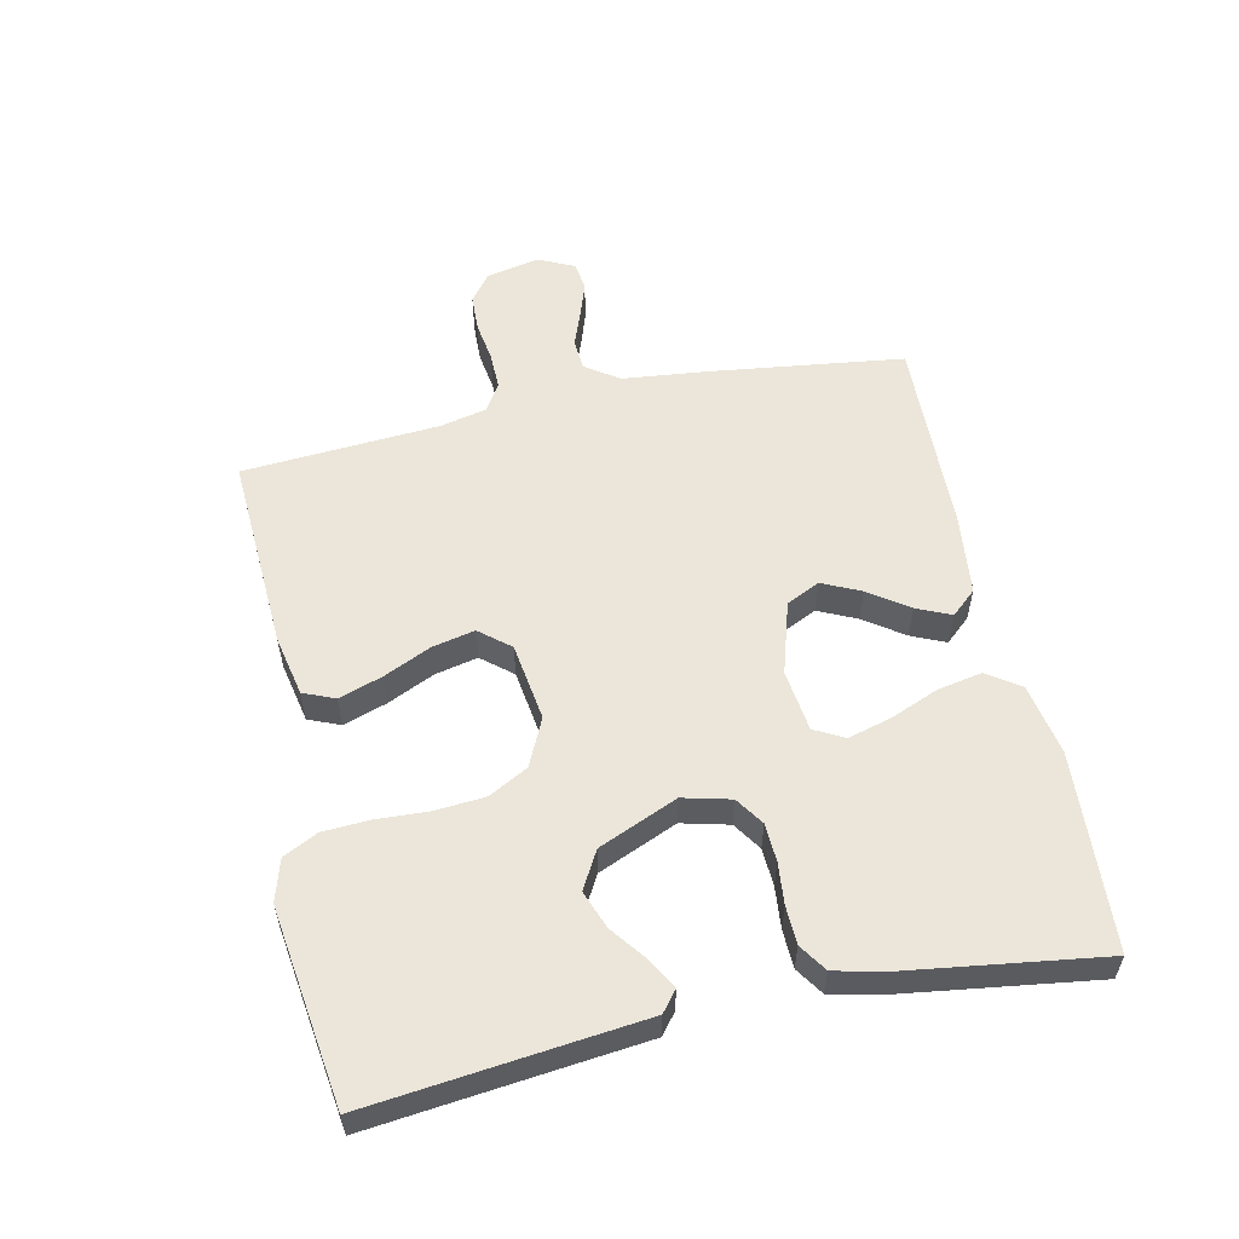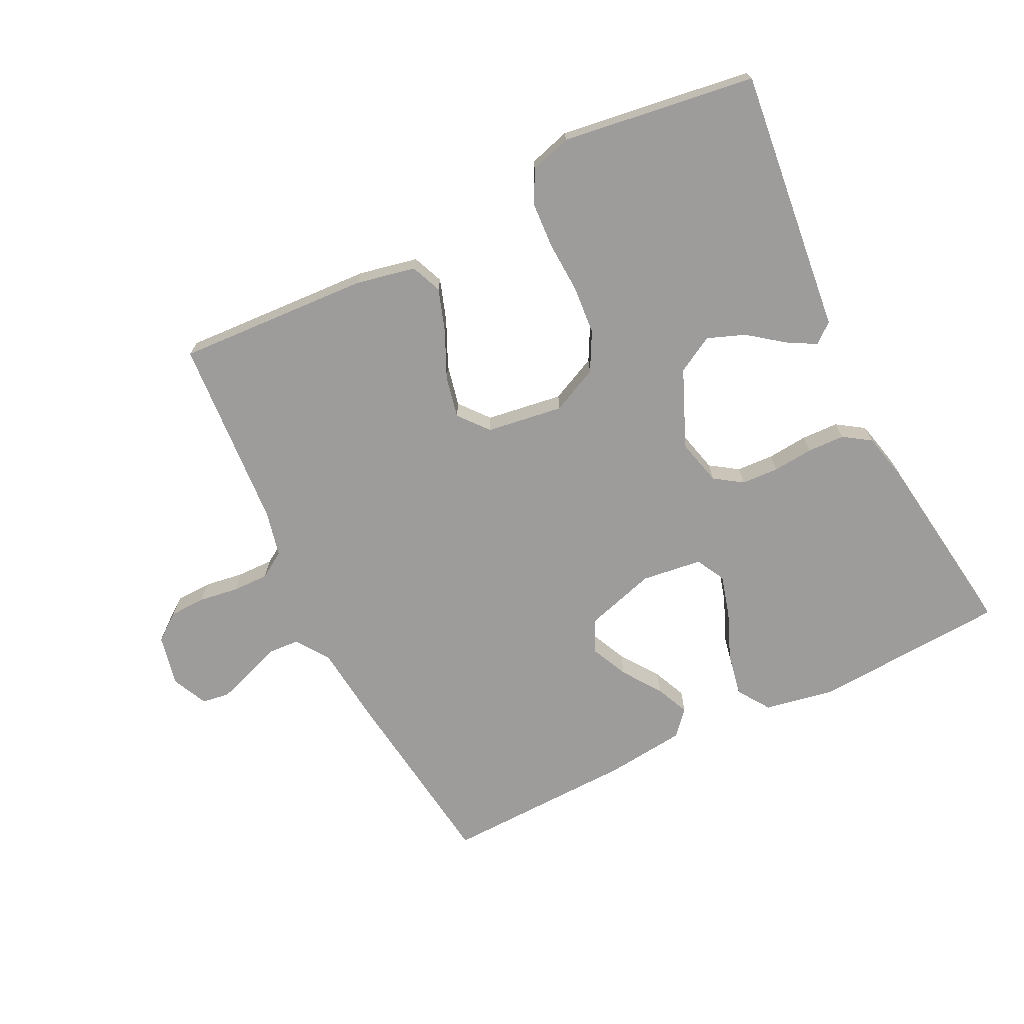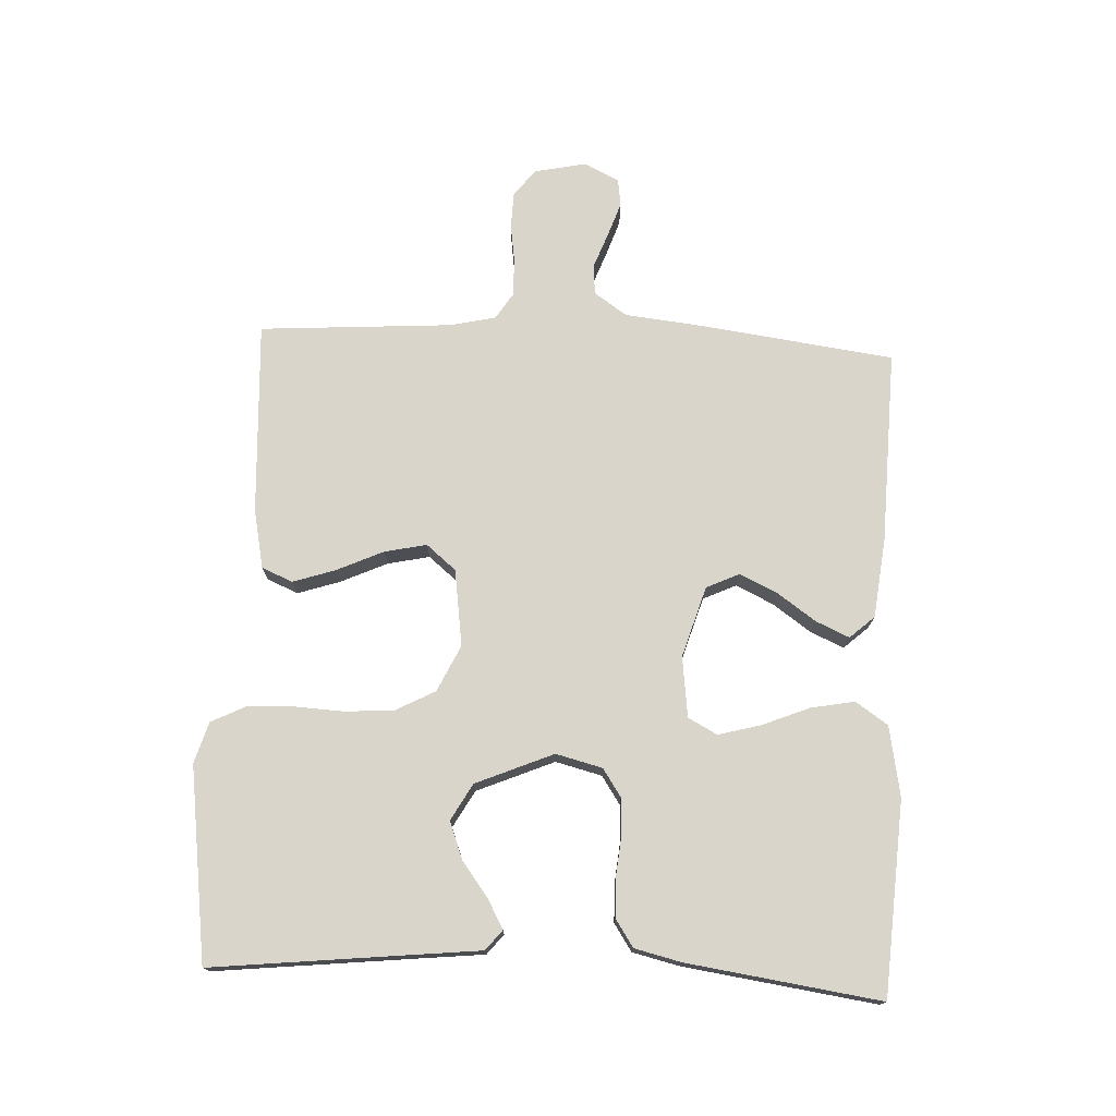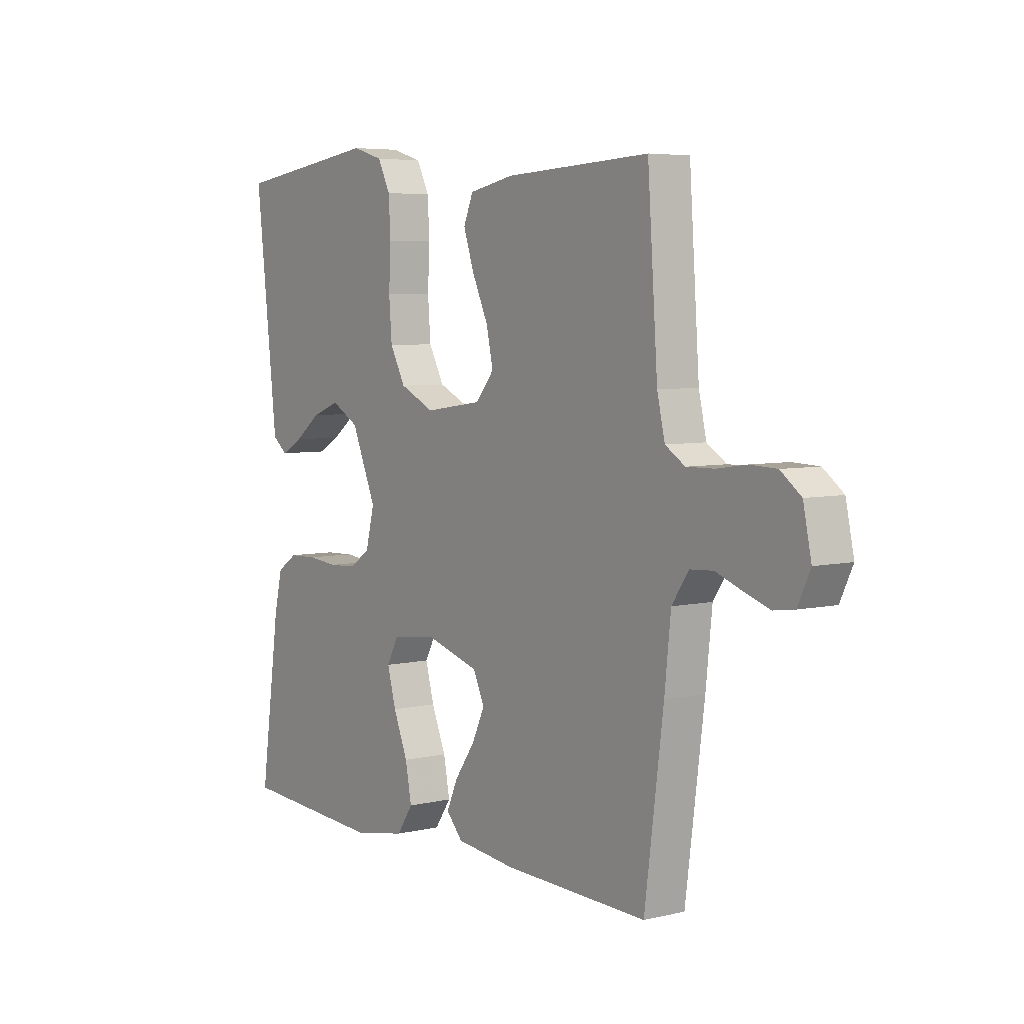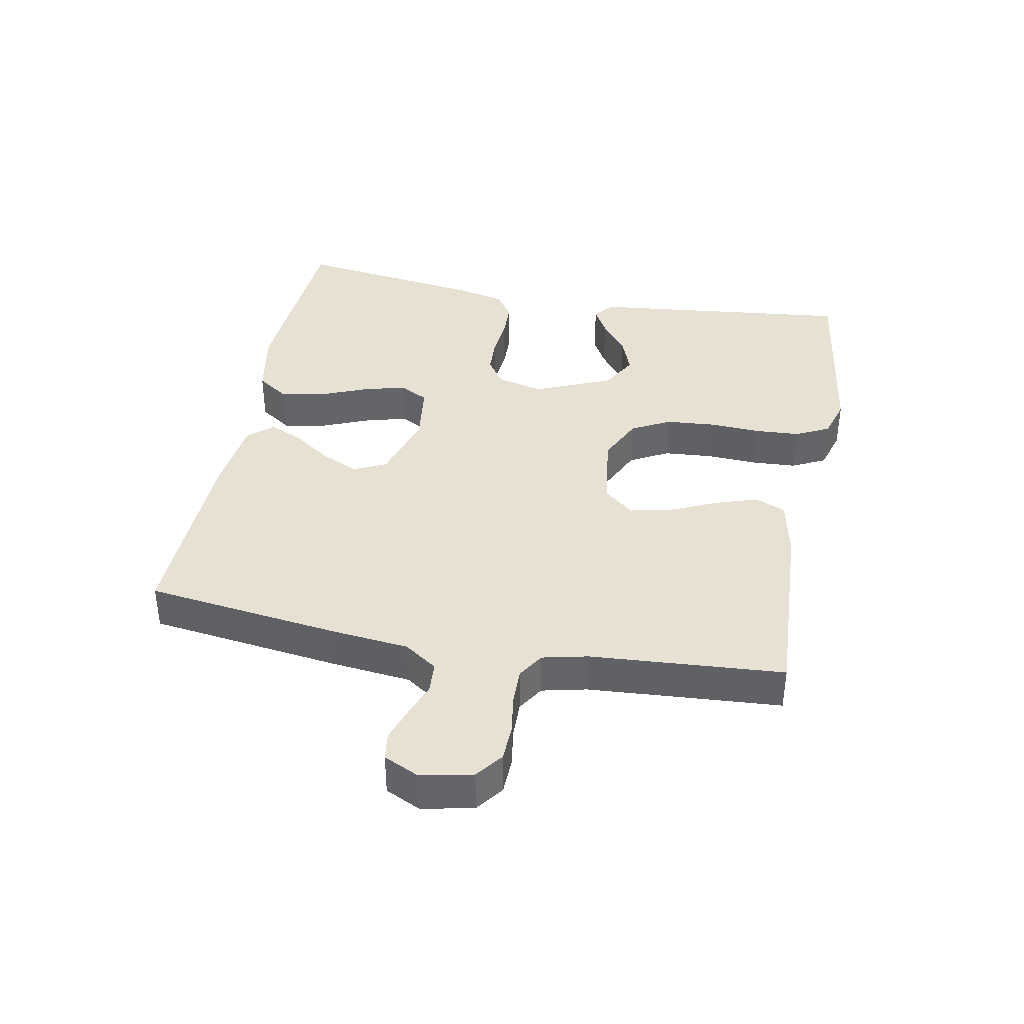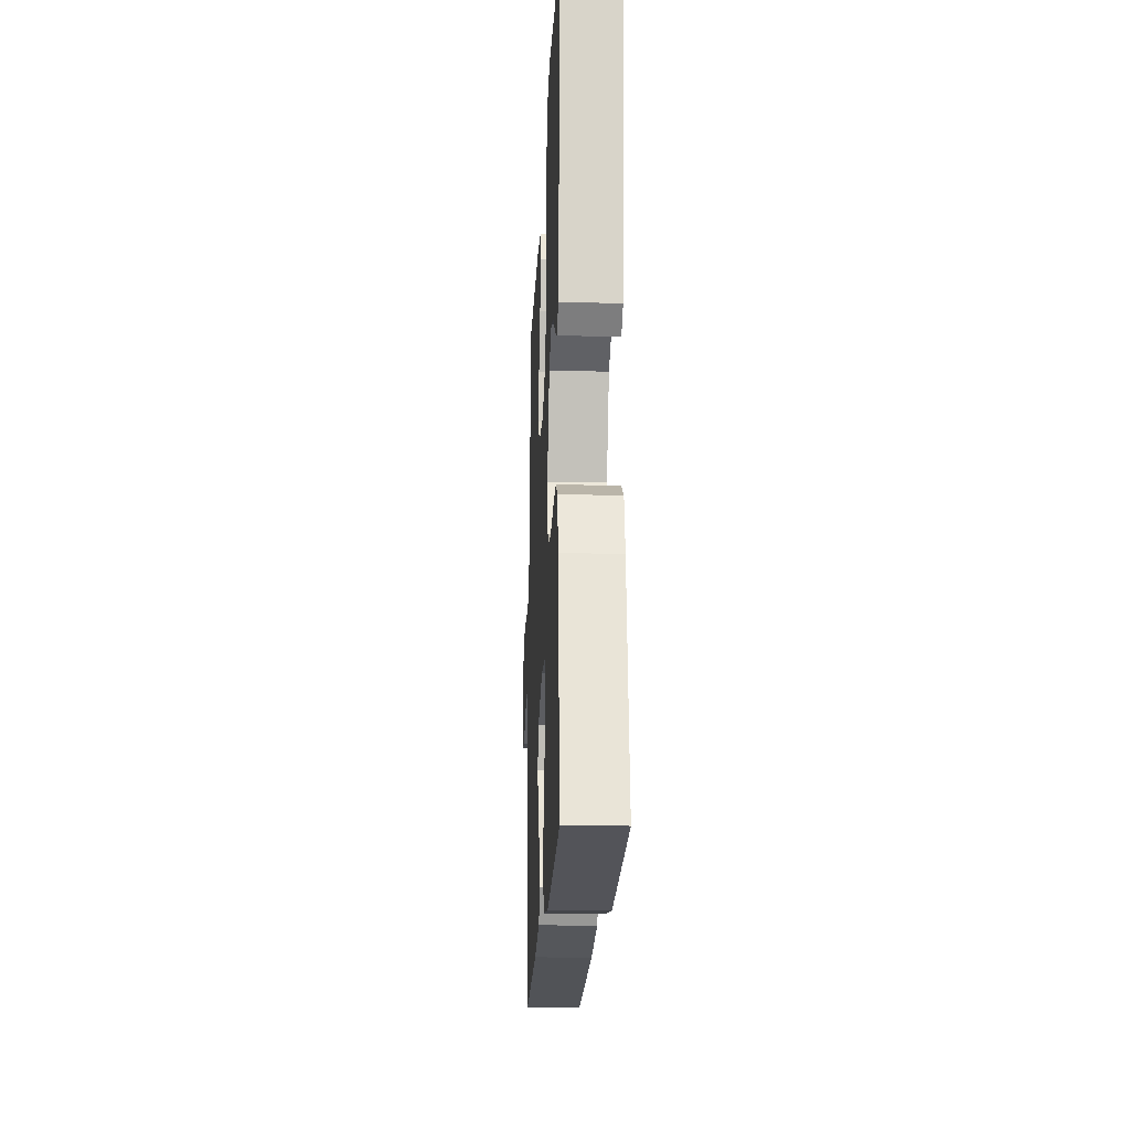
<metadata>
{"format":"obj","ext":"obj","renderer":"f3d","projection":"perspective","resolution":1024,"background":"white","views":[{"elev":56.5,"azim":77.8,"up":"+Y"},{"elev":-70.3,"azim":26.2,"up":"+Y"},{"elev":74.6,"azim":92.8,"up":"+Y"},{"elev":5.5,"azim":-125.9,"up":"+Z"},{"elev":38.9,"azim":-79.2,"up":"+Y"},{"elev":-20.1,"azim":87.4,"up":"+Z"}]}
</metadata>
<code>
v -0.5 0.07 0.5
v -0.2 0.07 0.484
v -0.108 0.07 0.465
v -0.088 0.07 0.417
v -0.11 0.07 0.351
v -0.143 0.07 0.279
v -0.157 0.07 0.214
v -0.119 0.07 0.168
v 0 0.07 0.151
v 0.072 0.07 0.185
v 0.104 0.07 0.245
v 0.11 0.07 0.321
v 0.106 0.07 0.4
v 0.11 0.07 0.471
v 0.136 0.07 0.523
v 0.2 0.07 0.542
v 0.5 0.07 0.5
v 0.467 0.07 0.2
v 0.455 0.07 0.089
v 0.424 0.07 0.064
v 0.379 0.07 0.089
v 0.325 0.07 0.13
v 0.267 0.07 0.152
v 0.21 0.07 0.12
v 0.159 0.07 0
v 0.177 0.07 -0.072
v 0.22 0.07 -0.101
v 0.278 0.07 -0.104
v 0.341 0.07 -0.098
v 0.399 0.07 -0.1
v 0.441 0.07 -0.128
v 0.458 0.07 -0.2
v 0.5 0.07 -0.5
v 0.2 0.07 -0.519
v 0.091 0.07 -0.499
v 0.057 0.07 -0.449
v 0.07 0.07 -0.381
v 0.1 0.07 -0.308
v 0.118 0.07 -0.242
v 0.094 0.07 -0.197
v 0 0.07 -0.185
v -0.11 0.07 -0.218
v -0.134 0.07 -0.269
v -0.107 0.07 -0.327
v -0.065 0.07 -0.387
v -0.042 0.07 -0.439
v -0.076 0.07 -0.477
v -0.2 0.07 -0.491
v -0.5 0.07 -0.5
v -0.539 0.07 -0.2
v -0.552 0.07 -0.077
v -0.587 0.07 -0.026
v -0.635 0.07 -0.023
v -0.689 0.07 -0.043
v -0.742 0.07 -0.061
v -0.785 0.07 -0.055
v -0.811 0.07 0
v -0.794 0.07 0.08
v -0.752 0.07 0.112
v -0.696 0.07 0.114
v -0.635 0.07 0.105
v -0.578 0.07 0.104
v -0.537 0.07 0.13
v -0.521 0.07 0.2
v -0.5 0 0.5
v -0.2 0 0.484
v -0.108 0 0.465
v -0.088 0 0.417
v -0.11 0 0.351
v -0.143 0 0.279
v -0.157 0 0.214
v -0.119 0 0.168
v 0 0 0.151
v 0.072 0 0.185
v 0.104 0 0.245
v 0.11 0 0.321
v 0.106 0 0.4
v 0.11 0 0.471
v 0.136 0 0.523
v 0.2 0 0.542
v 0.5 0 0.5
v 0.467 0 0.2
v 0.455 0 0.089
v 0.424 0 0.064
v 0.379 0 0.089
v 0.325 0 0.13
v 0.267 0 0.152
v 0.21 0 0.12
v 0.159 0 0
v 0.177 0 -0.072
v 0.22 0 -0.101
v 0.278 0 -0.104
v 0.341 0 -0.098
v 0.399 0 -0.1
v 0.441 0 -0.128
v 0.458 0 -0.2
v 0.5 0 -0.5
v 0.2 0 -0.519
v 0.091 0 -0.499
v 0.057 0 -0.449
v 0.07 0 -0.381
v 0.1 0 -0.308
v 0.118 0 -0.242
v 0.094 0 -0.197
v 0 0 -0.185
v -0.11 0 -0.218
v -0.134 0 -0.269
v -0.107 0 -0.327
v -0.065 0 -0.387
v -0.042 0 -0.439
v -0.076 0 -0.477
v -0.2 0 -0.491
v -0.5 0 -0.5
v -0.539 0 -0.2
v -0.552 0 -0.077
v -0.587 0 -0.026
v -0.635 0 -0.023
v -0.689 0 -0.043
v -0.742 0 -0.061
v -0.785 0 -0.055
v -0.811 0 0
v -0.794 0 0.08
v -0.752 0 0.112
v -0.696 0 0.114
v -0.635 0 0.105
v -0.578 0 0.104
v -0.537 0 0.13
v -0.521 0 0.2
f 59 60 61
f 58 59 61
f 57 58 61
f 56 57 61
f 55 56 61
f 54 55 61
f 53 54 61
f 52 53 61 62
f 51 52 62 63
f 51 63 64
f 50 51 64
f 49 50 64
f 48 49 64
f 47 48 64
f 46 47 64
f 45 46 64
f 44 45 64
f 36 37 38
f 35 36 38
f 34 35 38
f 33 34 38
f 32 33 38
f 31 32 38
f 30 31 38
f 29 30 38
f 28 29 38
f 27 28 38 39
f 26 27 39 40
f 20 21 22
f 19 20 22
f 18 19 22
f 18 22 23
f 17 18 23
f 16 17 23
f 15 16 23
f 14 15 23
f 13 14 23
f 12 13 23
f 11 12 23 24
f 4 5 6
f 3 4 6
f 2 3 6
f 1 2 6
f 64 1 6
f 64 6 7
f 43 44 64
f 64 7 8
f 43 64 8
f 42 43 8
f 41 42 8 9
f 41 9 10
f 40 41 10
f 26 40 10
f 25 26 10
f 10 11 24 25
f 125 124 123
f 125 123 122
f 125 122 121
f 125 121 120
f 125 120 119
f 125 119 118
f 125 118 117
f 126 125 117 116
f 127 126 116 115
f 128 127 115
f 128 115 114
f 128 114 113
f 128 113 112
f 128 112 111
f 128 111 110
f 128 110 109
f 128 109 108
f 102 101 100
f 102 100 99
f 102 99 98
f 102 98 97
f 102 97 96
f 102 96 95
f 102 95 94
f 102 94 93
f 102 93 92
f 103 102 92 91
f 104 103 91 90
f 86 85 84
f 86 84 83
f 86 83 82
f 87 86 82
f 87 82 81
f 87 81 80
f 87 80 79
f 87 79 78
f 87 78 77
f 87 77 76
f 88 87 76 75
f 70 69 68
f 70 68 67
f 70 67 66
f 70 66 65
f 70 65 128
f 71 70 128
f 128 108 107
f 72 71 128
f 72 128 107
f 72 107 106
f 73 72 106 105
f 74 73 105
f 74 105 104
f 74 104 90
f 74 90 89
f 89 88 75 74
f 1 65 66 2
f 2 66 67 3
f 3 67 68 4
f 4 68 69 5
f 5 69 70 6
f 6 70 71 7
f 7 71 72 8
f 8 72 73 9
f 9 73 74 10
f 10 74 75 11
f 11 75 76 12
f 12 76 77 13
f 13 77 78 14
f 14 78 79 15
f 15 79 80 16
f 16 80 81 17
f 17 81 82 18
f 18 82 83 19
f 19 83 84 20
f 20 84 85 21
f 21 85 86 22
f 22 86 87 23
f 23 87 88 24
f 24 88 89 25
f 25 89 90 26
f 26 90 91 27
f 27 91 92 28
f 28 92 93 29
f 29 93 94 30
f 30 94 95 31
f 31 95 96 32
f 32 96 97 33
f 33 97 98 34
f 34 98 99 35
f 35 99 100 36
f 36 100 101 37
f 37 101 102 38
f 38 102 103 39
f 39 103 104 40
f 40 104 105 41
f 41 105 106 42
f 42 106 107 43
f 43 107 108 44
f 44 108 109 45
f 45 109 110 46
f 46 110 111 47
f 47 111 112 48
f 48 112 113 49
f 49 113 114 50
f 50 114 115 51
f 51 115 116 52
f 52 116 117 53
f 53 117 118 54
f 54 118 119 55
f 55 119 120 56
f 56 120 121 57
f 57 121 122 58
f 58 122 123 59
f 59 123 124 60
f 60 124 125 61
f 61 125 126 62
f 62 126 127 63
f 63 127 128 64
f 64 128 65 1

</code>
